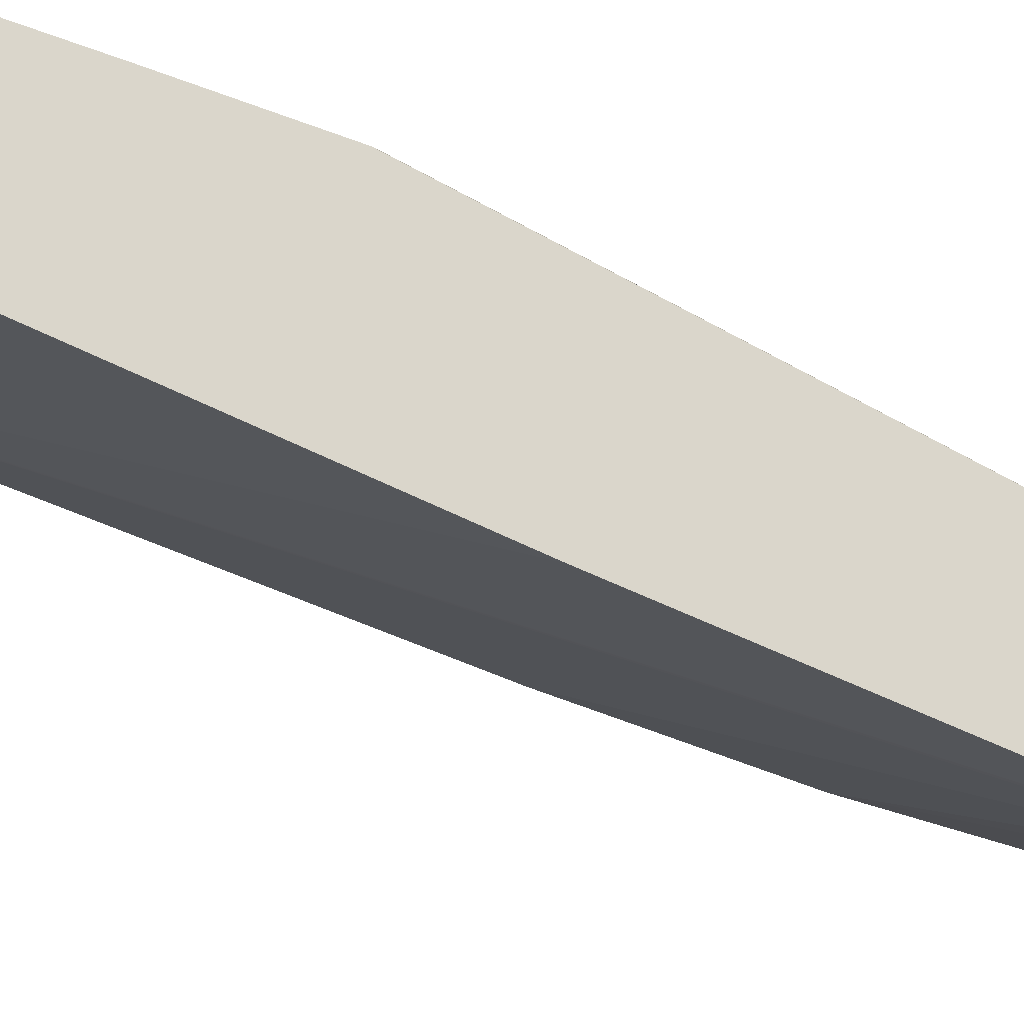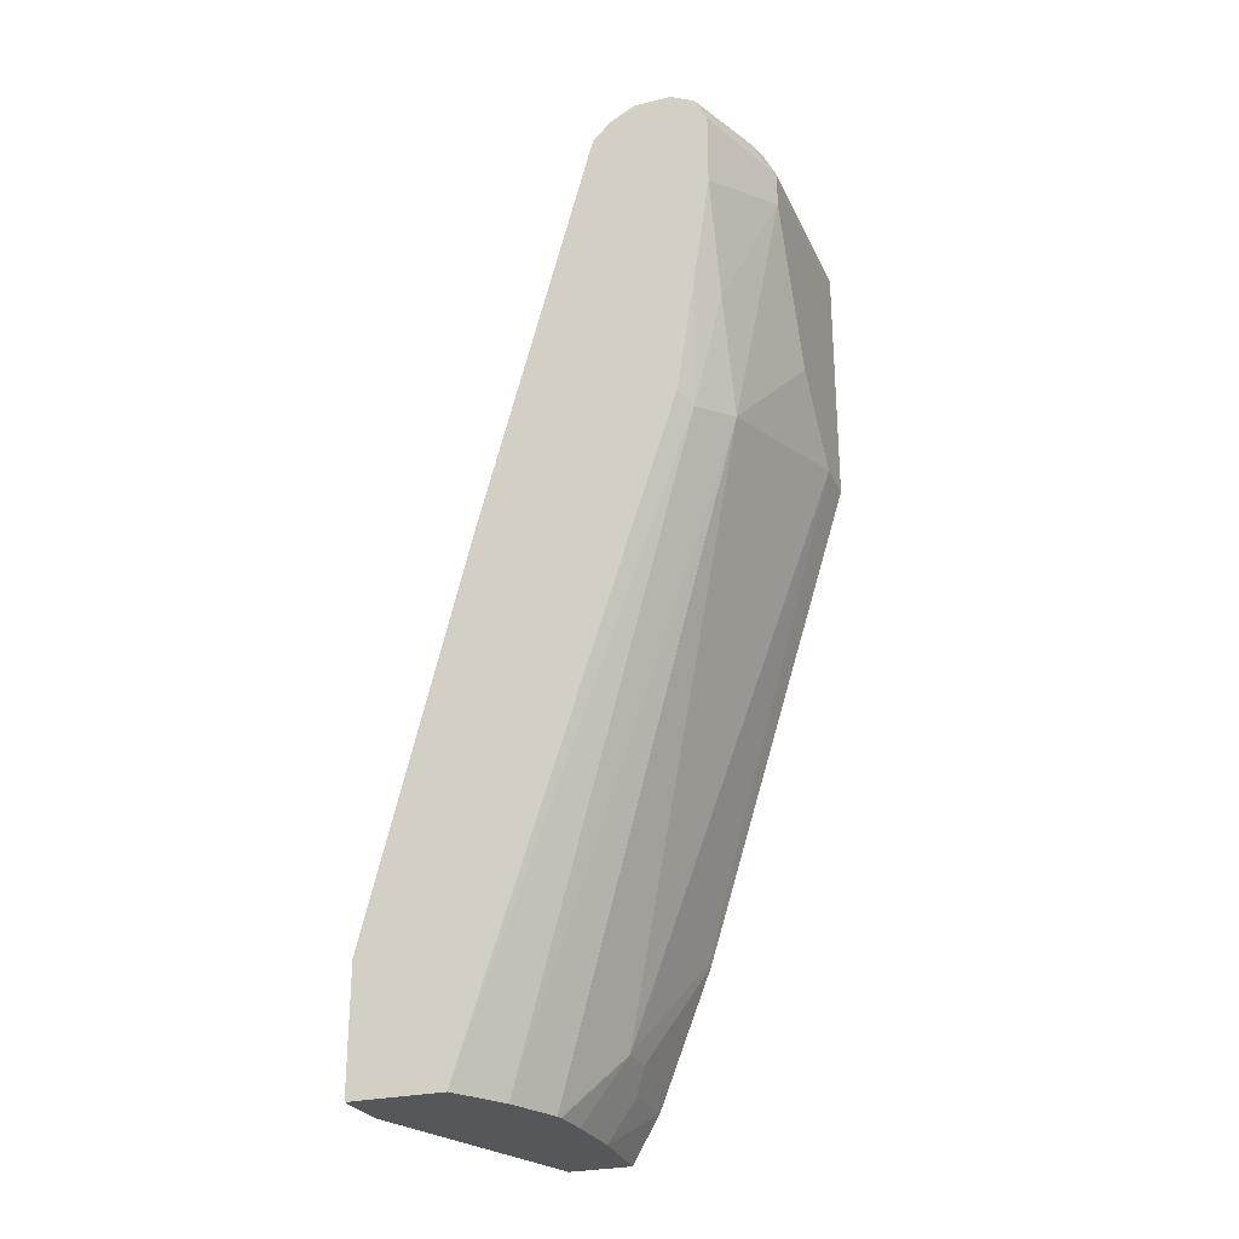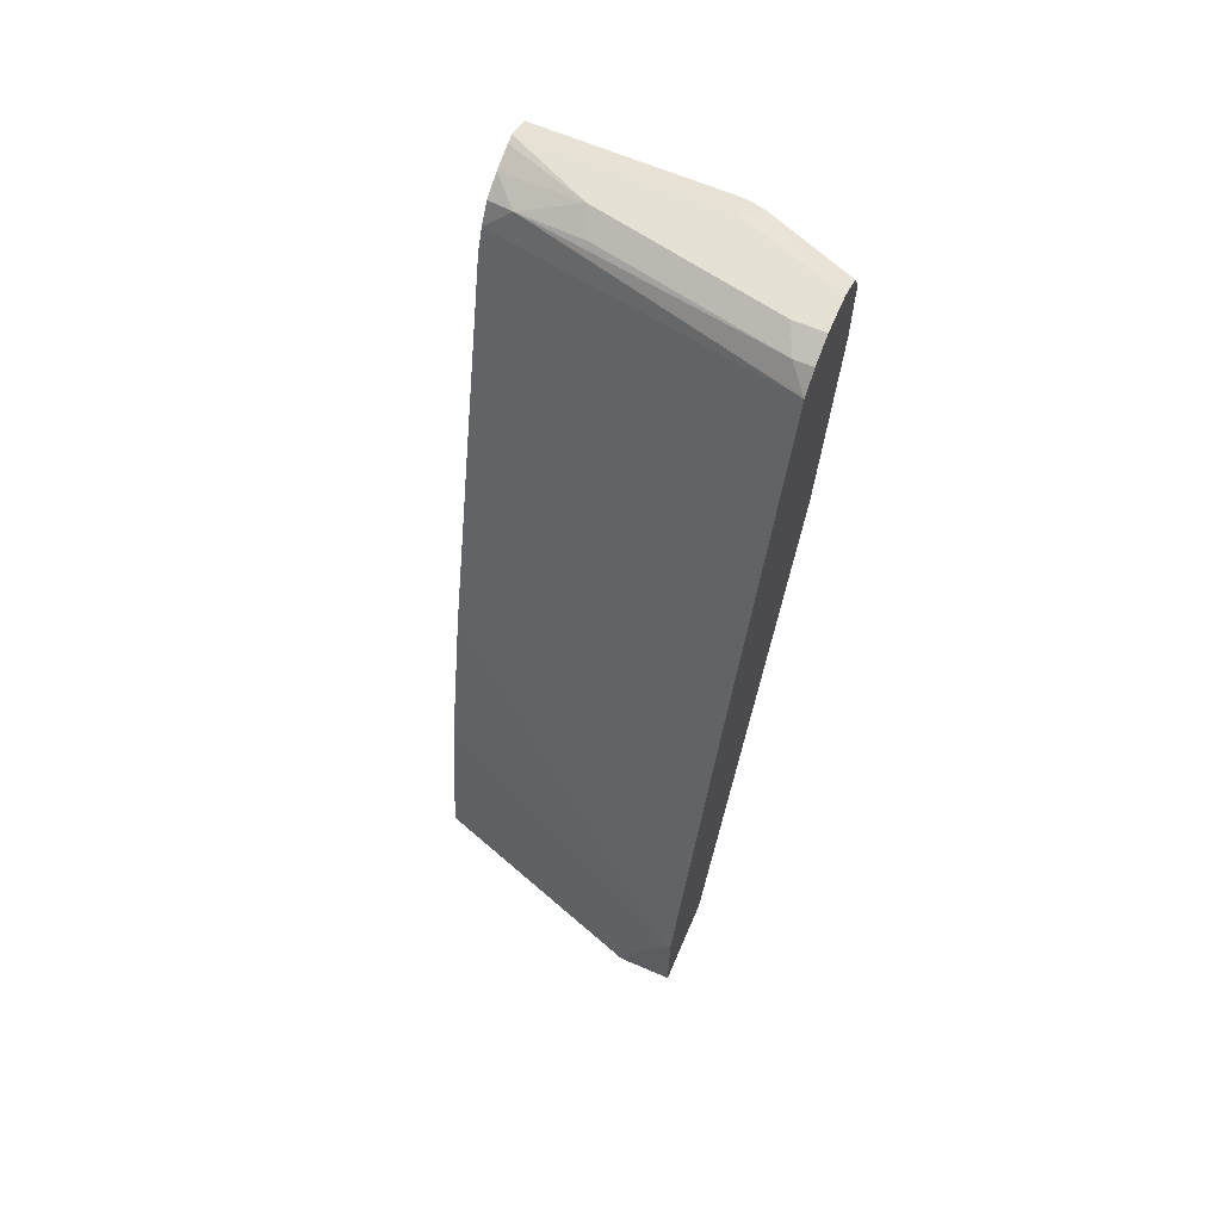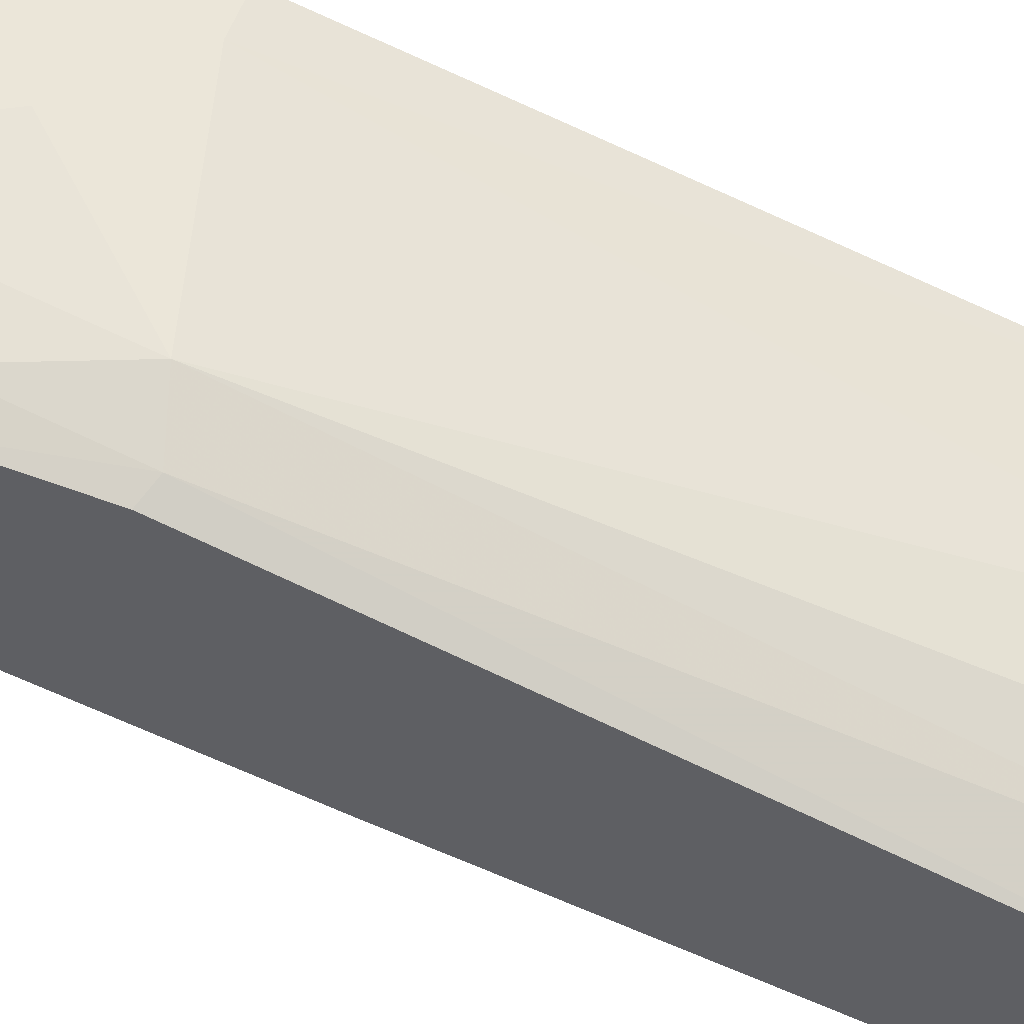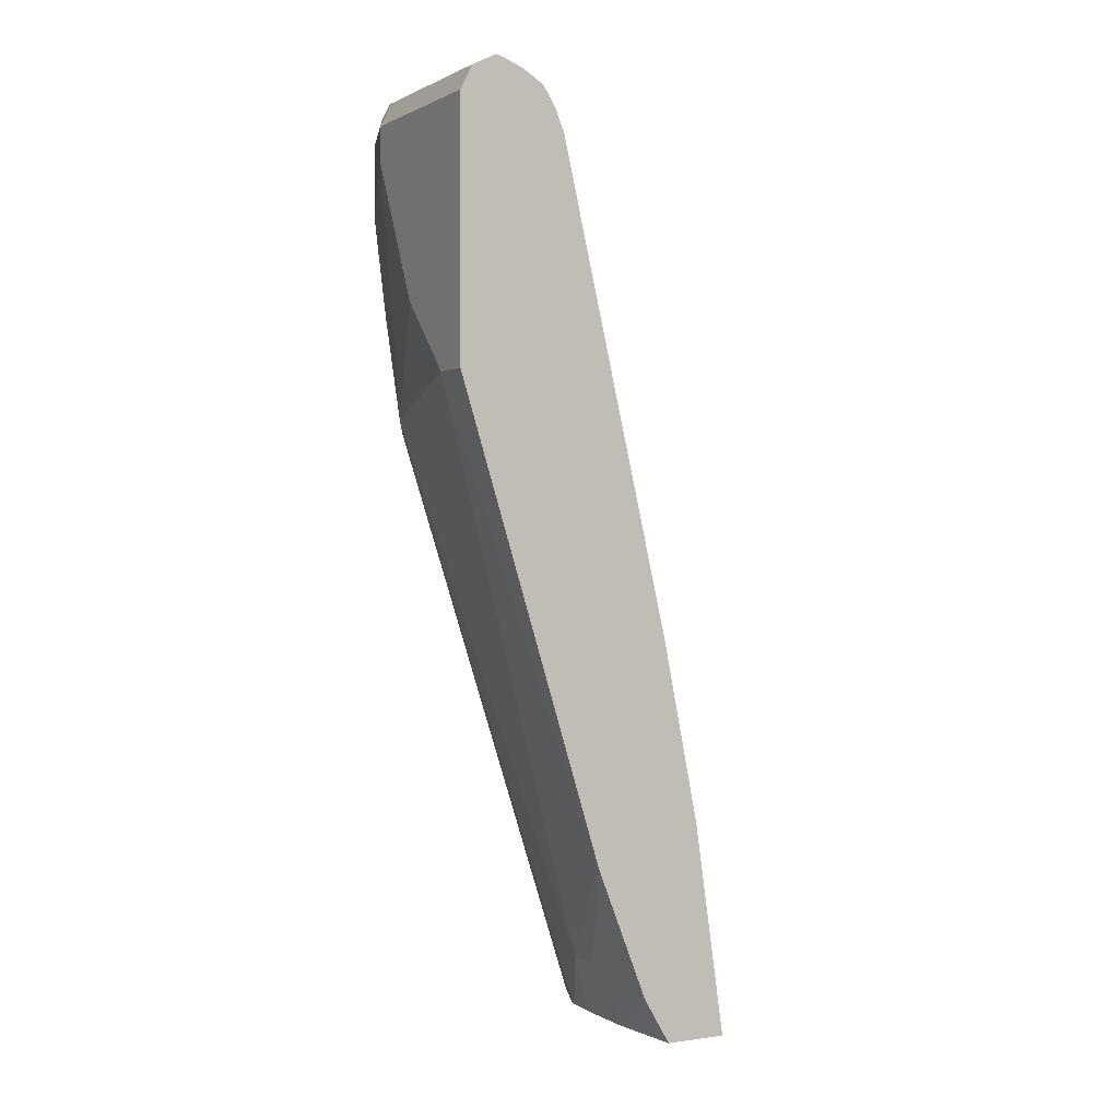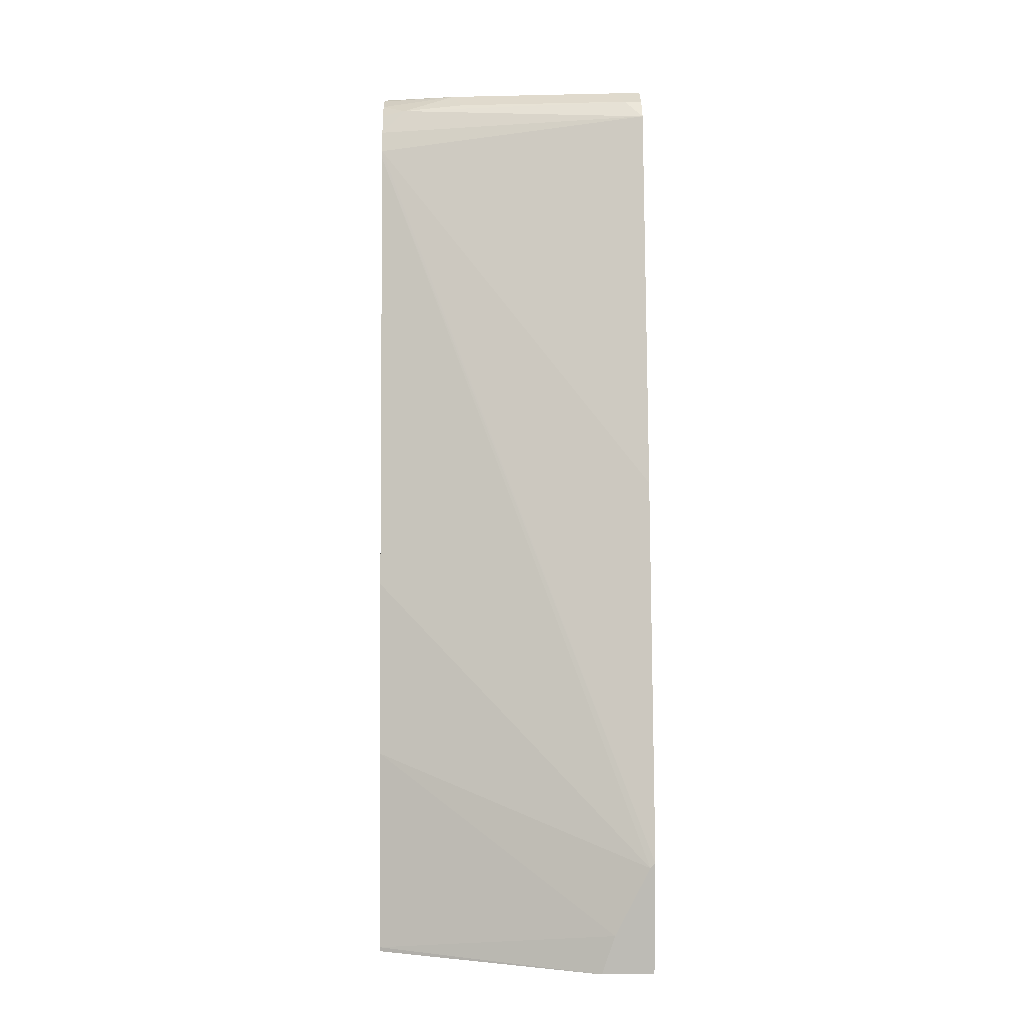
<metadata>
{"format":"obj","ext":"obj","renderer":"f3d","projection":"perspective","resolution":1024,"background":"white","views":[{"elev":-20.4,"azim":-114.8,"up":"+Z"},{"elev":-26.9,"azim":-69.2,"up":"+Y"},{"elev":64.8,"azim":-156.6,"up":"+Y"},{"elev":47.5,"azim":-73.2,"up":"+Z"},{"elev":0.9,"azim":62.1,"up":"+Y"},{"elev":6.0,"azim":178.8,"up":"+Y"}]}
</metadata>
<code>
v -0.03524 0.2817 0.8102
v 0.006716 0.2817 0.8102
v -0.1057 0.3522 0.8102
v -0.2114 0.2465 0.775
v -0.1057 -0.2818 0.6341
v -1.287e-05 -0.1761 0.6693
v 0.006716 0.5284 0.8102
v 0.006716 -0.1761 0.6693
v -0.1761 0.4932 0.8102
v -0.2466 0.3522 0.775
v -0.2583 0.2348 0.7515
v -0.2266 -0.3466 0.5789
v -0.1761 -0.3466 0.5989
v -0.1704 -0.3466 0.6
v -0.1352 -0.3466 0.6018
v -0.07046 -0.2818 0.6341
v 0.006716 0.5328 0.808
v -0.1761 0.5284 0.8102
v 0.006716 -0.3028 0.6199
v -0.2762 0.4579 0.775
v -0.2762 0.3578 0.7602
v -0.2762 0.2437 0.7426
v -0.2762 -0.3466 0.5489
v -0.07332 -0.3466 0.6018
v -0.05872 -0.3053 0.6224
v 0.006716 0.5519 0.7985
v -0.1761 0.5519 0.7985
v -0.1996 0.5401 0.7985
v -0.2762 0.5284 0.775
v 0.006716 -0.3466 0.5942
v -0.2762 -0.3466 0.4616
v 0.006716 0.5637 0.775
v -0.1938 0.5548 0.7926
v -0.2762 0.5519 0.7633
v 0.006716 -0.3466 0.5348
v -0.2226 -0.3466 0.4616
v -0.2762 -0.2309 0.4616
v 0.006716 0.5617 0.7673
v -0.07046 0.5637 0.7398
v -0.1761 0.5637 0.775
v -0.2762 0.5637 0.7398
v 0.006716 -0.3423 0.5348
v -0.223 -0.3452 0.4616
v -0.2712 -0.2359 0.4616
v -0.2762 0.1468 0.5577
v 0.006716 0.5008 0.7065
v 0.006716 0.4932 0.7046
v 0.006716 0.5531 0.7464
v -0.2466 0.5637 0.7046
v -0.01763 0.546 0.7222
v -0.0822 0.5519 0.7163
v -0.2762 0.5637 0.7046
v -0.2312 -0.3206 0.4616
v -0.236 -0.3064 0.4616
v 0.006716 -0.1409 0.5637
v 0.006716 0.03529 0.5989
v -0.2762 0.5343 0.6633
v 0.006716 0.5217 0.715
v 0.006716 0.5411 0.727
v -0.2583 0.5519 0.6811
v -0.2762 0.5519 0.6811
f 20 22 21
f 26 32 40
f 26 40 33
f 26 33 27
f 28 33 34
f 31 54 53
f 31 37 44
f 31 44 54
f 31 53 43
f 31 43 36
f 32 38 39
f 28 34 29
f 20 23 22
f 18 33 28
f 20 37 31
f 20 45 37
f 20 57 45
f 20 61 57
f 20 52 61
f 20 41 52
f 20 34 41
f 20 29 34
f 19 24 30
f 19 25 24
f 18 28 29
f 32 39 49
f 20 31 23
f 32 49 52
f 44 47 56
f 32 41 40
f 50 58 57
f 57 61 60
f 50 60 51
f 50 57 60
f 49 61 52
f 49 60 61
f 48 59 50
f 46 57 58
f 45 57 46
f 44 55 54
f 44 56 55
f 42 54 55
f 32 52 41
f 42 53 54
f 39 60 49
f 39 51 60
f 39 50 51
f 39 48 50
f 38 48 39
f 37 47 44
f 37 46 47
f 37 45 46
f 36 43 42
f 35 36 42
f 33 41 34
f 33 40 41
f 42 43 53
f 18 27 33
f 50 59 58
f 17 26 27
f 3 9 4
f 2 17 7
f 2 26 17
f 2 32 26
f 2 38 32
f 2 48 38
f 2 59 48
f 2 58 59
f 2 46 58
f 2 47 46
f 2 56 47
f 2 55 56
f 4 9 10
f 2 42 55
f 2 19 30
f 2 8 19
f 1 8 2
f 1 6 8
f 1 5 6
f 1 4 5
f 1 3 4
f 1 9 3
f 1 18 9
f 1 7 18
f 1 2 7
f 17 27 18
f 2 35 42
f 4 10 11
f 2 30 35
f 4 12 13
f 4 11 12
f 16 25 19
f 16 24 25
f 12 14 13
f 12 15 14
f 12 24 15
f 12 30 24
f 12 36 35
f 12 31 36
f 12 23 31
f 11 23 12
f 11 22 23
f 11 21 22
f 12 35 30
f 10 20 11
f 4 13 5
f 11 20 21
f 5 13 14
f 5 14 15
f 5 15 24
f 5 16 8
f 5 8 6
f 5 24 16
f 7 17 18
f 8 16 19
f 9 18 29
f 9 29 20
f 9 20 10

</code>
